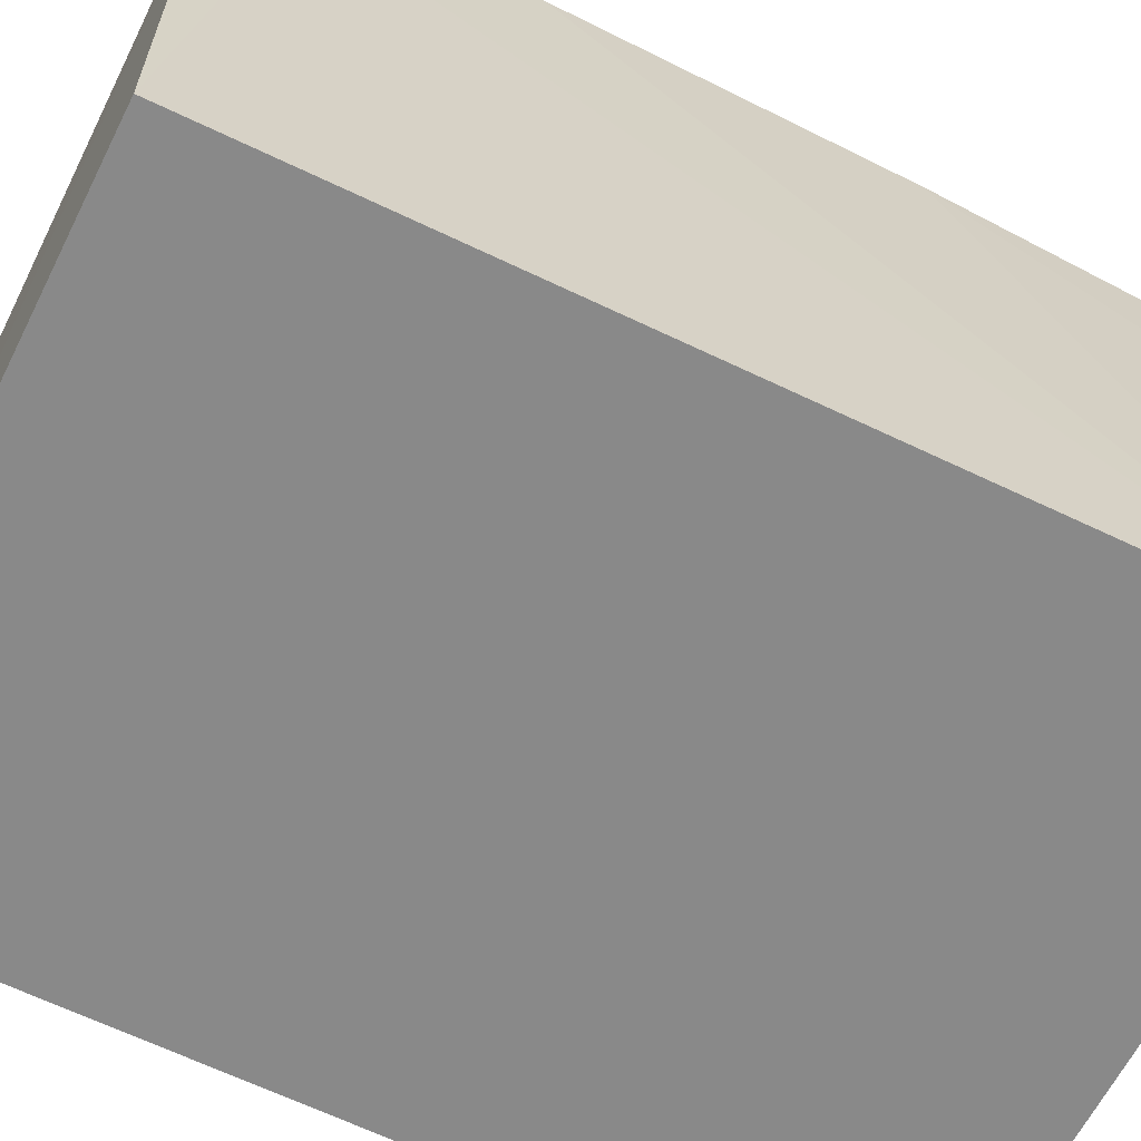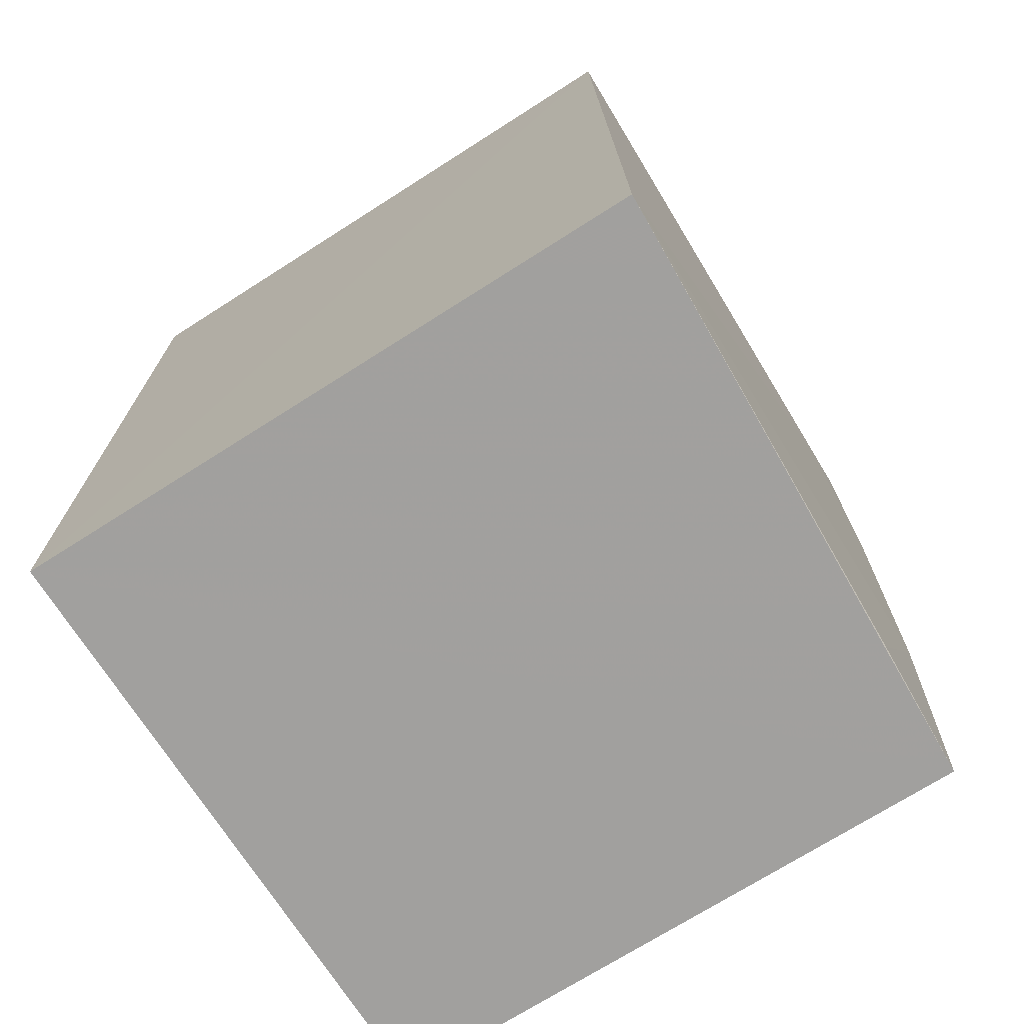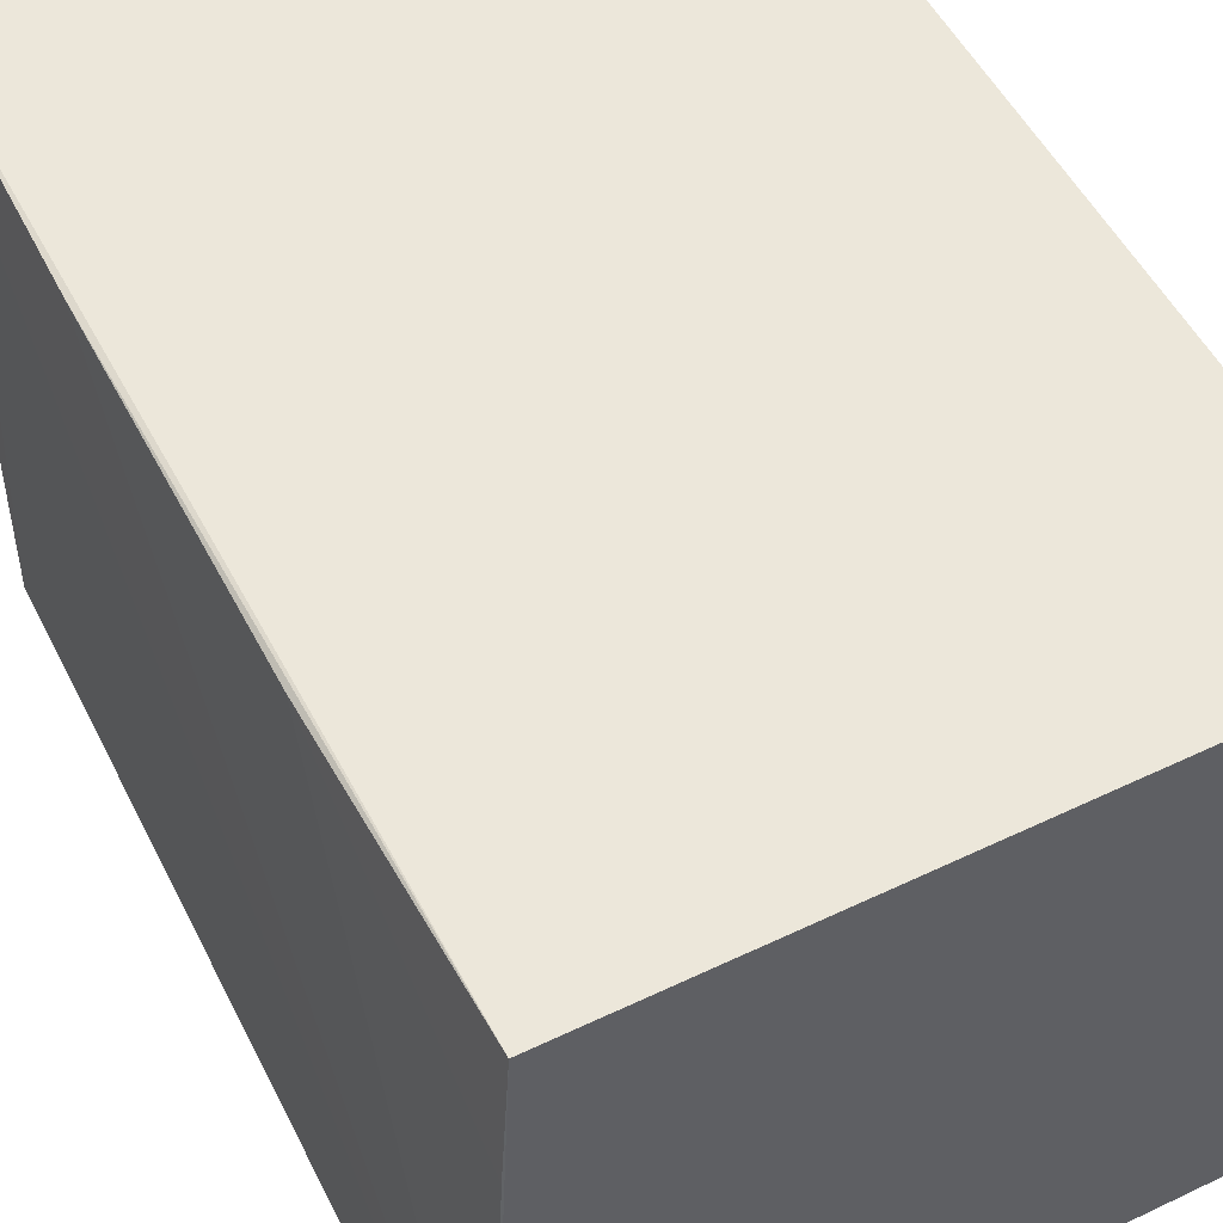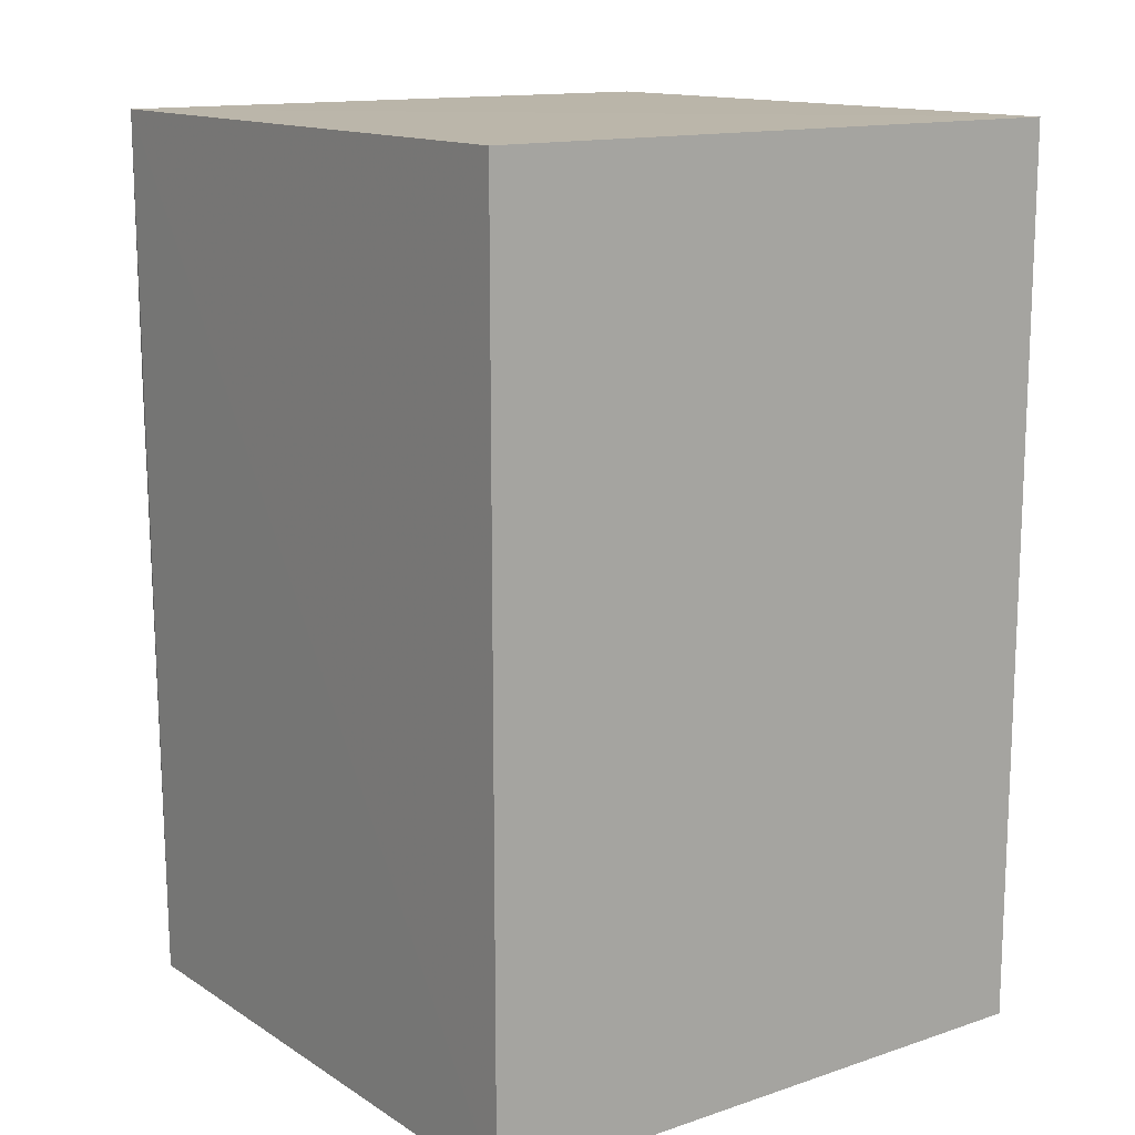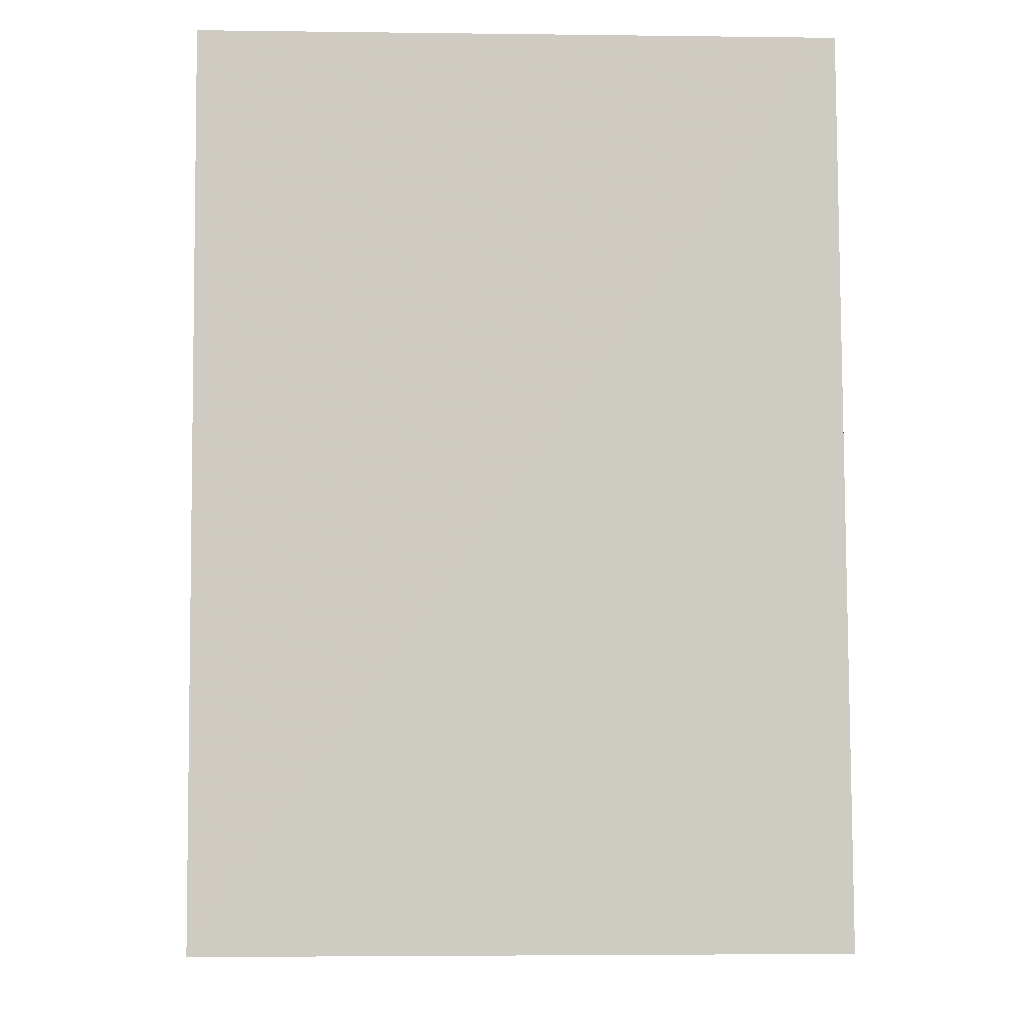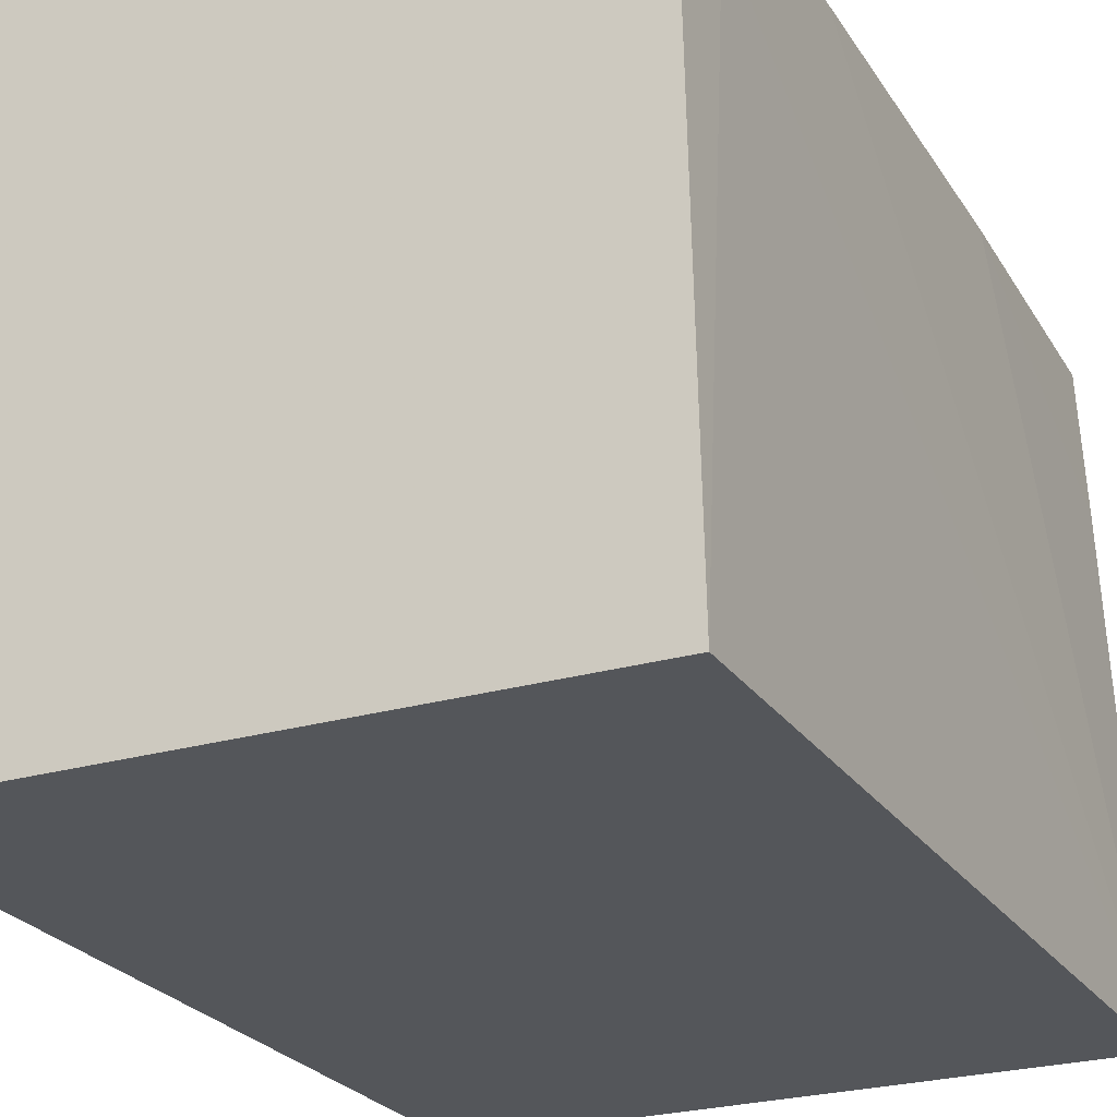
<metadata>
{"format":"obj","ext":"obj","renderer":"f3d","projection":"perspective","resolution":1024,"background":"white","views":[{"elev":-63.3,"azim":-116.5,"up":"+Z"},{"elev":-71.8,"azim":-147.6,"up":"+Y"},{"elev":53.3,"azim":-27.0,"up":"+Z"},{"elev":13.9,"azim":53.6,"up":"+Y"},{"elev":-4.5,"azim":178.2,"up":"+Y"},{"elev":-25.2,"azim":-154.4,"up":"+Z"}]}
</metadata>
<code>
v -0.01833 0.01853 0.1341
v -0.01833 -0.01077 0.1341
v -0.01833 0.01853 0.1138
v -0.03884 0.01846 0.1137
v -0.03855 0.009507 0.134
v -0.01833 -0.01077 0.1138
v -0.03846 0.01852 0.1341
v -0.03914 -0.01074 0.1138
v -0.03822 -0.01076 0.1341
v -0.03856 0.01618 0.1318
v -0.03849 -0.001685 0.1339
v -0.03846 -0.0107 0.1294
f 1 2 3
f 6 3 2
f 6 4 3
f 7 1 3
f 7 3 4
f 7 2 1
f 8 4 6
f 9 7 5
f 9 2 7
f 9 8 6
f 9 6 2
f 10 7 4
f 10 4 8
f 10 8 5
f 10 5 7
f 11 9 5
f 11 5 8
f 12 11 8
f 12 8 9
f 12 9 11

</code>
